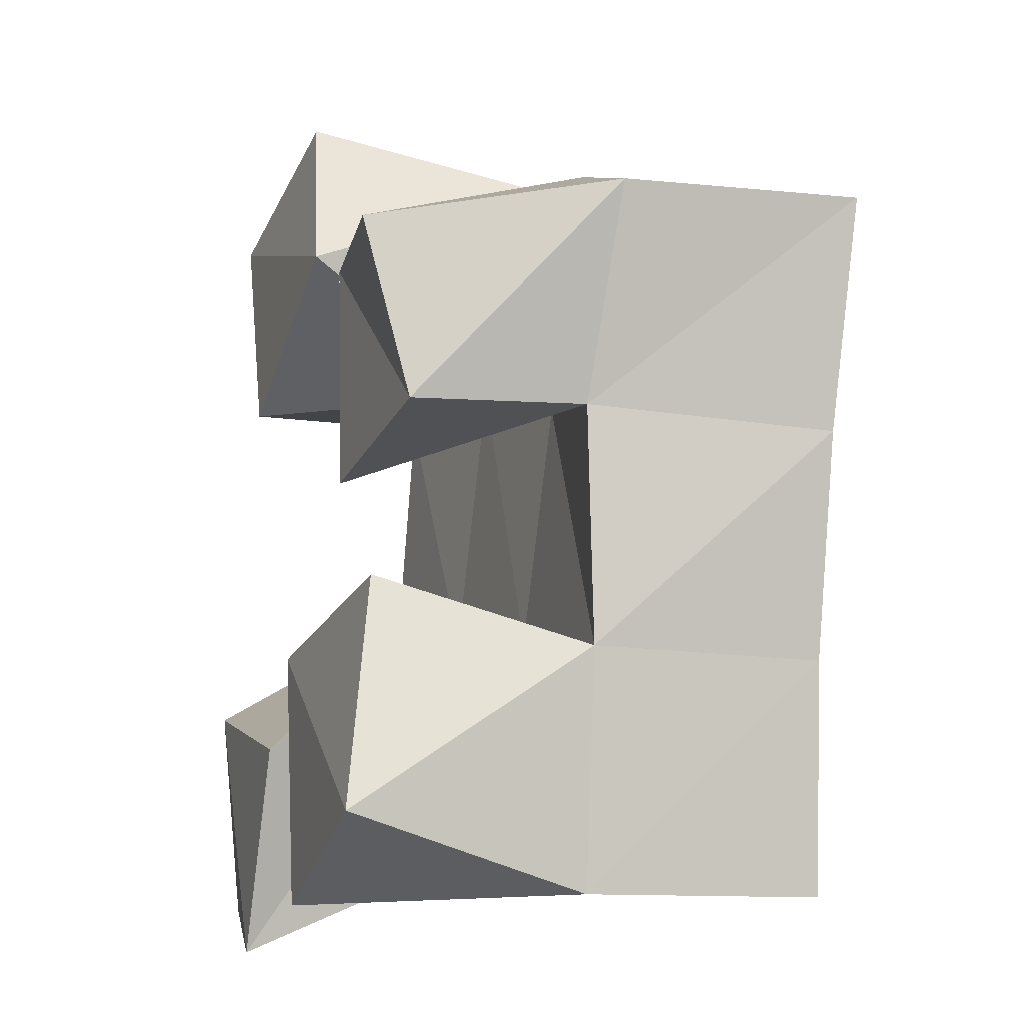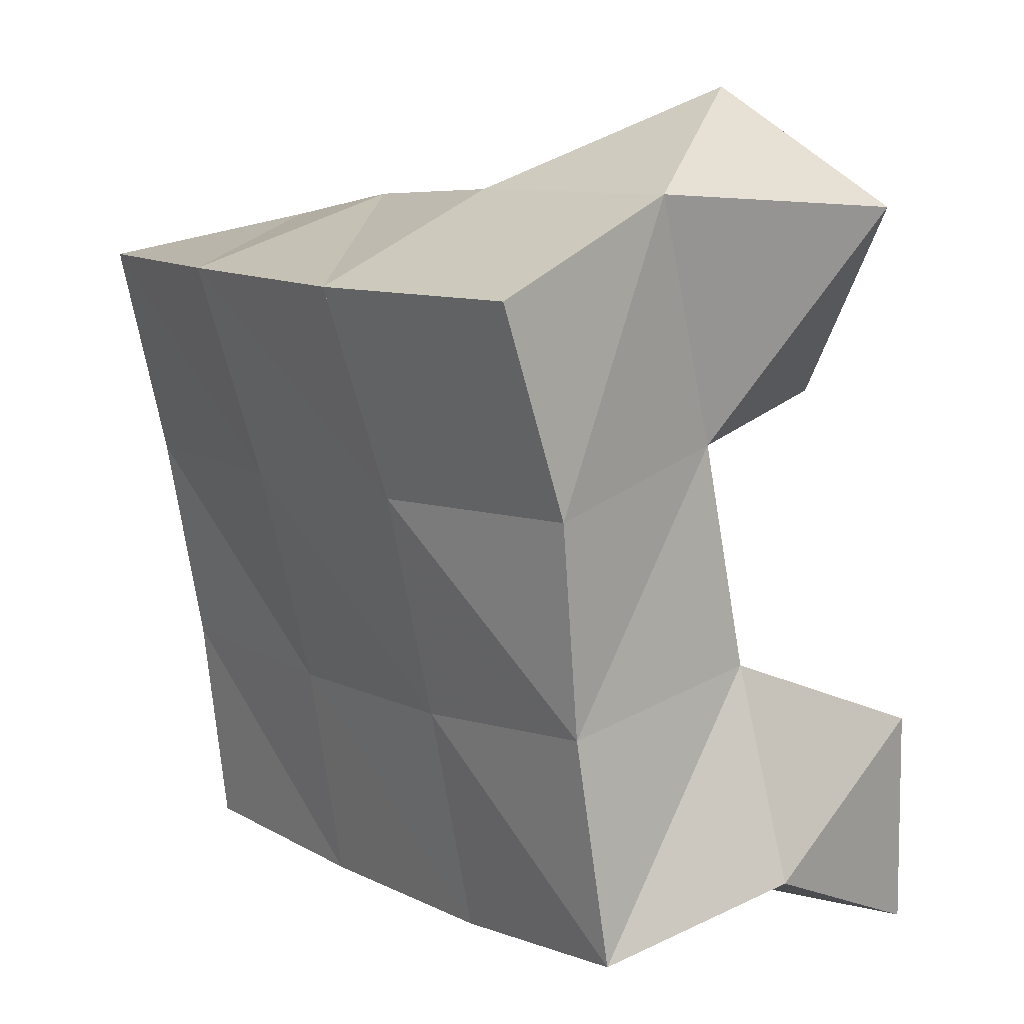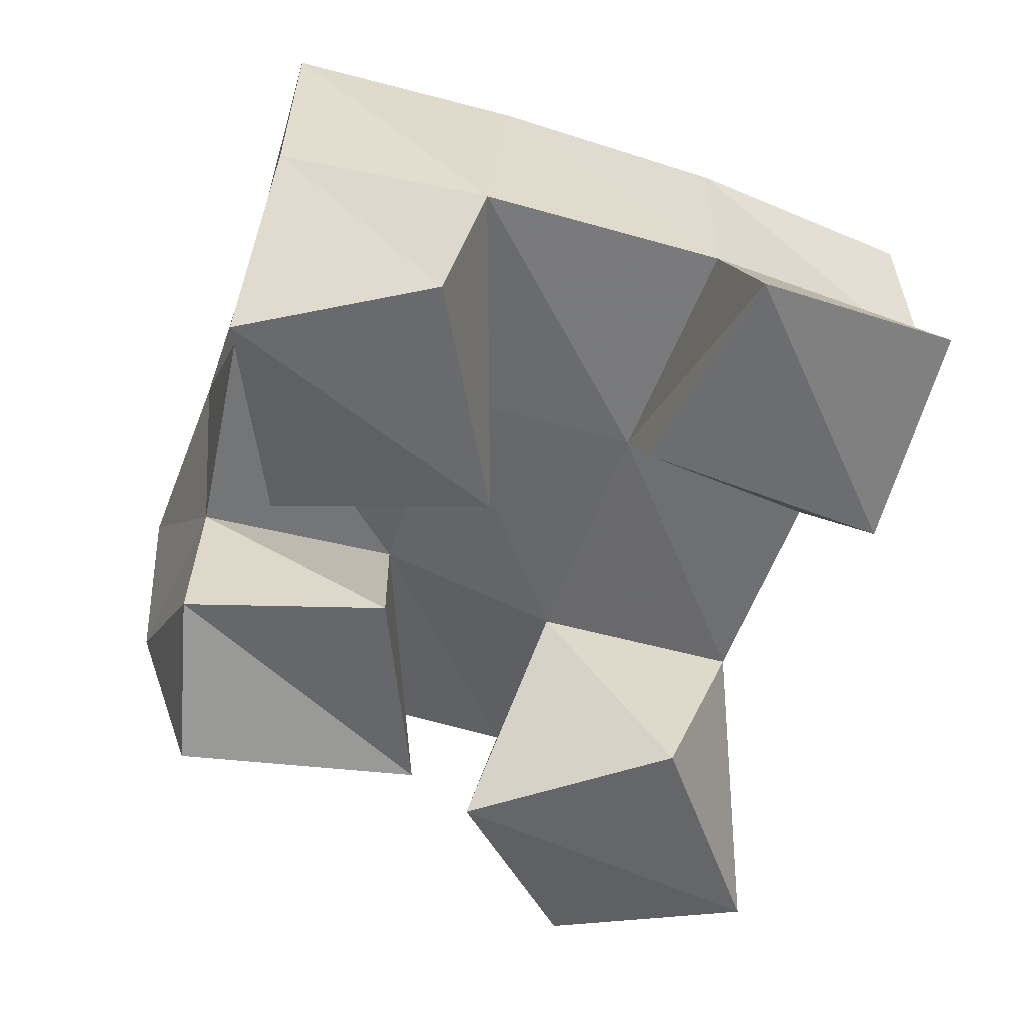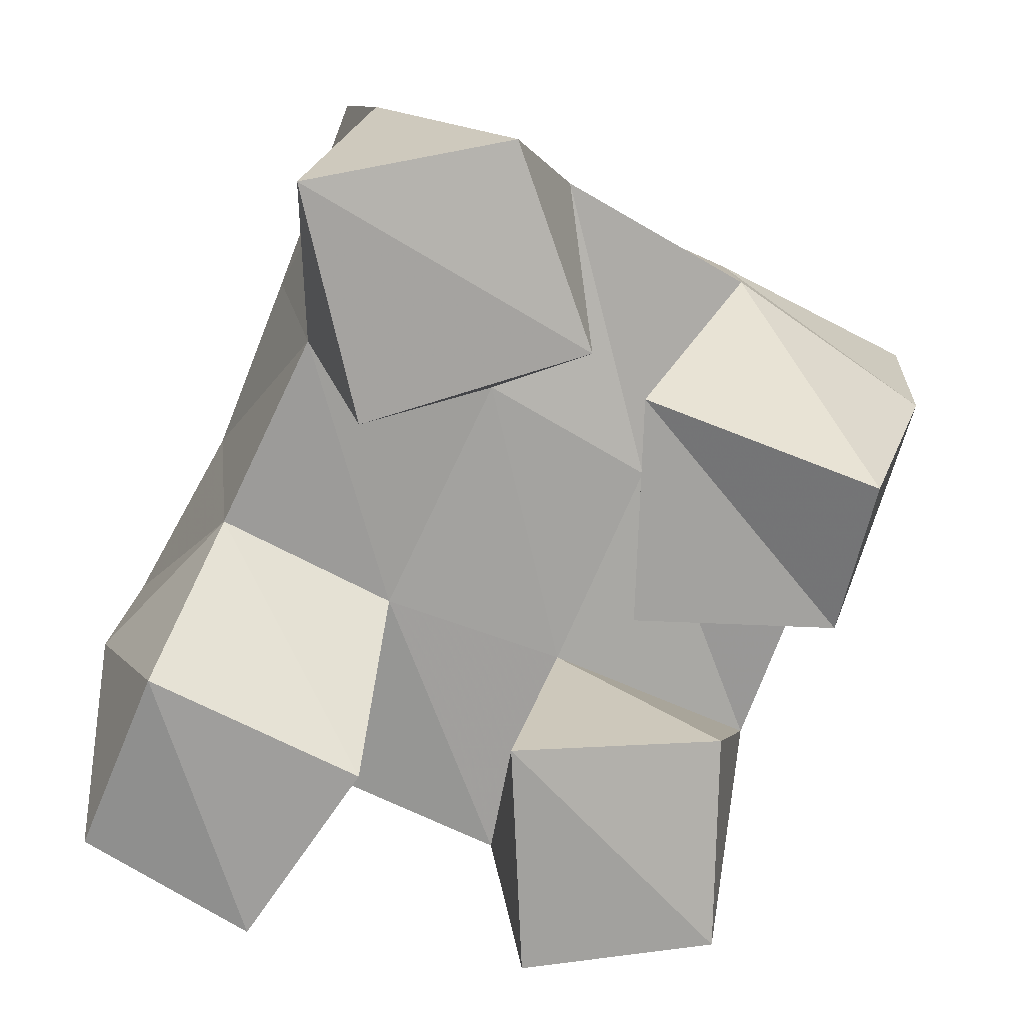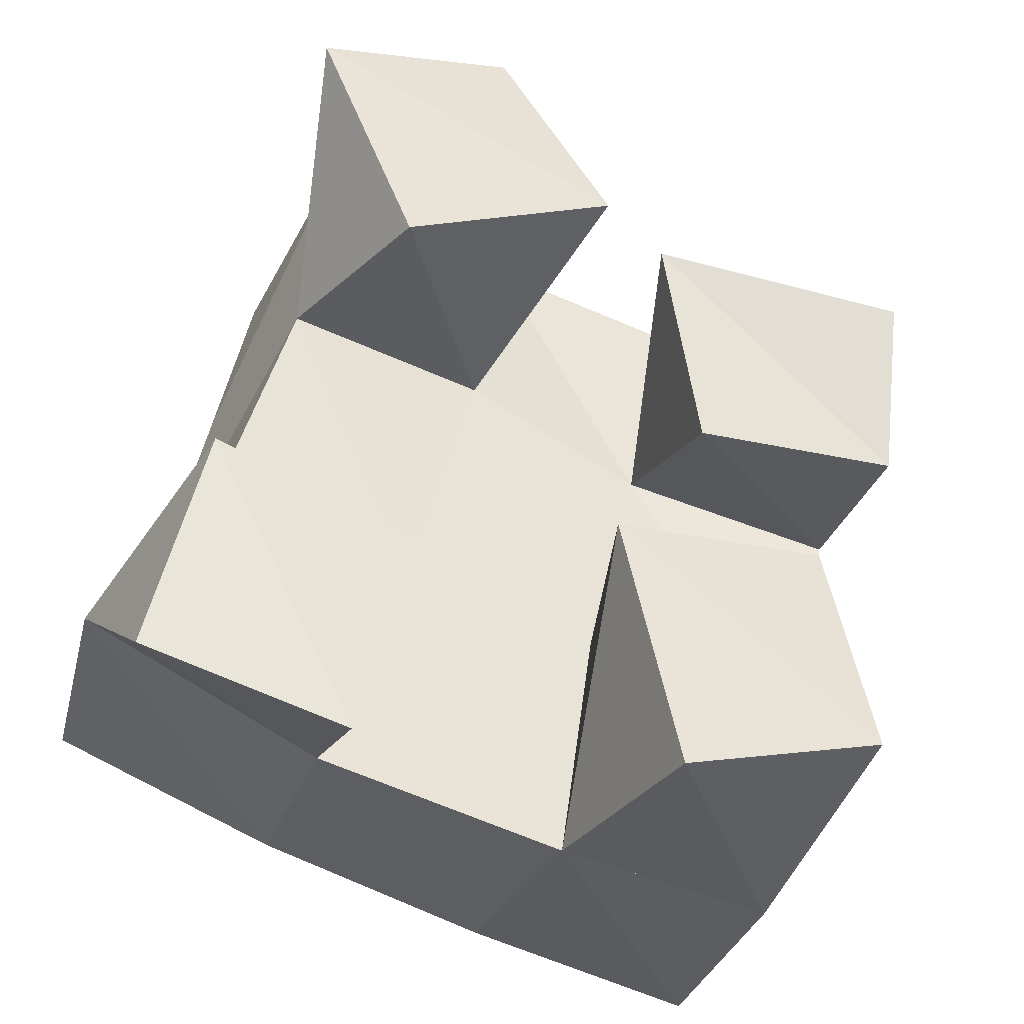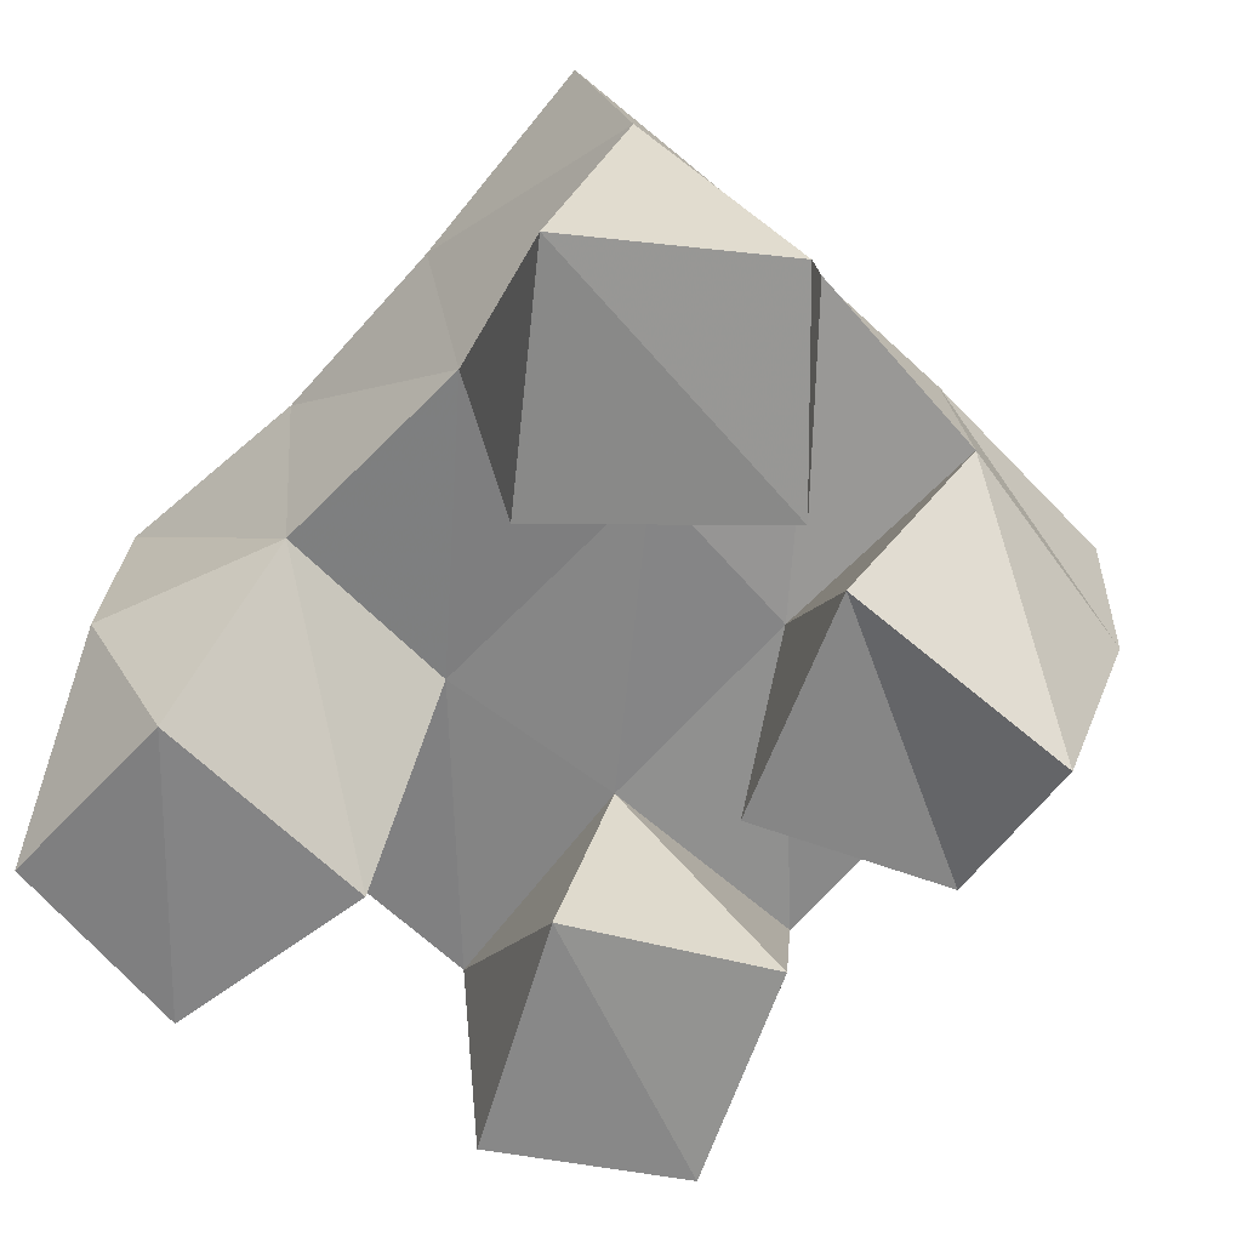
<metadata>
{"format":"obj","ext":"obj","renderer":"f3d","projection":"perspective","resolution":1024,"background":"white","views":[{"elev":-16.4,"azim":74.1,"up":"+Z"},{"elev":28.6,"azim":-126.7,"up":"+Z"},{"elev":-53.7,"azim":177.1,"up":"+Y"},{"elev":-71.8,"azim":-9.9,"up":"+Y"},{"elev":-37.0,"azim":-16.9,"up":"+Z"},{"elev":-63.1,"azim":-28.7,"up":"+Y"}]}
</metadata>
<code>
v 0.6509 0.1068 0.1213
v 0.6446 0.1502 0.1539
v 0.6923 0.1021 0.1068
v 0.6961 0.1515 0.1297
v 0.6614 0.1 0.1678
v 0.6702 0.1428 0.1937
v 0.7124 0.1026 0.1511
v 0.7129 0.1472 0.1786
v 0.7686 0.1062 0.199
v 0.7692 0.1538 0.2199
v 0.8152 0.1104 0.2036
v 0.8141 0.1477 0.2061
v 0.7612 0.1066 0.2509
v 0.7838 0.1569 0.2704
v 0.8157 0.1 0.2413
v 0.8309 0.1508 0.2491
v 0.6996 0.1 0.2361
v 0.6837 0.1429 0.2417
v 0.7475 0.1039 0.2598
v 0.7288 0.1496 0.2362
v 0.6785 0.1 0.287
v 0.691 0.151 0.2978
v 0.7235 0.1078 0.3027
v 0.7391 0.1608 0.2862
v 0.7582 0.1 0.1096
v 0.7493 0.15 0.1156
v 0.8019 0.1018 0.1227
v 0.7955 0.1526 0.1091
v 0.746 0.1 0.1648
v 0.7569 0.1508 0.1696
v 0.7945 0.1076 0.1723
v 0.8064 0.1512 0.1577
v 0.6471 0.1972 0.1523
v 0.6951 0.1975 0.1335
v 0.6631 0.1934 0.1981
v 0.7097 0.1972 0.1817
v 0.6727 0.19 0.2433
v 0.7215 0.1993 0.2307
v 0.6821 0.1978 0.2897
v 0.7327 0.2063 0.2774
v 0.745 0.1999 0.1202
v 0.7564 0.1993 0.1689
v 0.7699 0.2018 0.2171
v 0.7852 0.2061 0.2639
v 0.7944 0.2029 0.1104
v 0.8055 0.2003 0.1577
v 0.8188 0.1996 0.2035
v 0.8338 0.2004 0.2496
f 1 2 4
f 3 1 4
f 2 6 8
f 4 2 8
f 6 5 7
f 8 6 7
f 5 1 3
f 7 5 3
f 8 7 3
f 4 8 3
f 2 1 5
f 6 2 5
f 9 10 12
f 11 9 12
f 10 14 16
f 12 10 16
f 14 13 15
f 16 14 15
f 13 9 11
f 15 13 11
f 16 15 11
f 12 16 11
f 10 9 13
f 14 10 13
f 17 18 20
f 19 17 20
f 18 22 24
f 20 18 24
f 22 21 23
f 24 22 23
f 21 17 19
f 23 21 19
f 24 23 19
f 20 24 19
f 18 17 21
f 22 18 21
f 25 26 28
f 27 25 28
f 26 30 32
f 28 26 32
f 30 29 31
f 32 30 31
f 29 25 27
f 31 29 27
f 32 31 27
f 28 32 27
f 26 25 29
f 30 26 29
f 2 33 34
f 4 2 34
f 33 35 36
f 34 33 36
f 35 6 8
f 36 35 8
f 6 2 4
f 8 6 4
f 36 8 4
f 34 36 4
f 33 2 6
f 35 33 6
f 6 35 36
f 8 6 36
f 35 37 38
f 36 35 38
f 37 18 20
f 38 37 20
f 18 6 8
f 20 18 8
f 38 20 8
f 36 38 8
f 35 6 18
f 37 35 18
f 18 37 38
f 20 18 38
f 37 39 40
f 38 37 40
f 39 22 24
f 40 39 24
f 22 18 20
f 24 22 20
f 40 24 20
f 38 40 20
f 37 18 22
f 39 37 22
f 4 34 41
f 26 4 41
f 34 36 42
f 41 34 42
f 36 8 30
f 42 36 30
f 8 4 26
f 30 8 26
f 42 30 26
f 41 42 26
f 34 4 8
f 36 34 8
f 8 36 42
f 30 8 42
f 36 38 43
f 42 36 43
f 38 20 10
f 43 38 10
f 20 8 30
f 10 20 30
f 43 10 30
f 42 43 30
f 36 8 20
f 38 36 20
f 20 38 43
f 10 20 43
f 38 40 44
f 43 38 44
f 40 24 14
f 44 40 14
f 24 20 10
f 14 24 10
f 44 14 10
f 43 44 10
f 38 20 24
f 40 38 24
f 26 41 45
f 28 26 45
f 41 42 46
f 45 41 46
f 42 30 32
f 46 42 32
f 30 26 28
f 32 30 28
f 46 32 28
f 45 46 28
f 41 26 30
f 42 41 30
f 30 42 46
f 32 30 46
f 42 43 47
f 46 42 47
f 43 10 12
f 47 43 12
f 10 30 32
f 12 10 32
f 47 12 32
f 46 47 32
f 42 30 10
f 43 42 10
f 10 43 47
f 12 10 47
f 43 44 48
f 47 43 48
f 44 14 16
f 48 44 16
f 14 10 12
f 16 14 12
f 48 16 12
f 47 48 12
f 43 10 14
f 44 43 14

</code>
